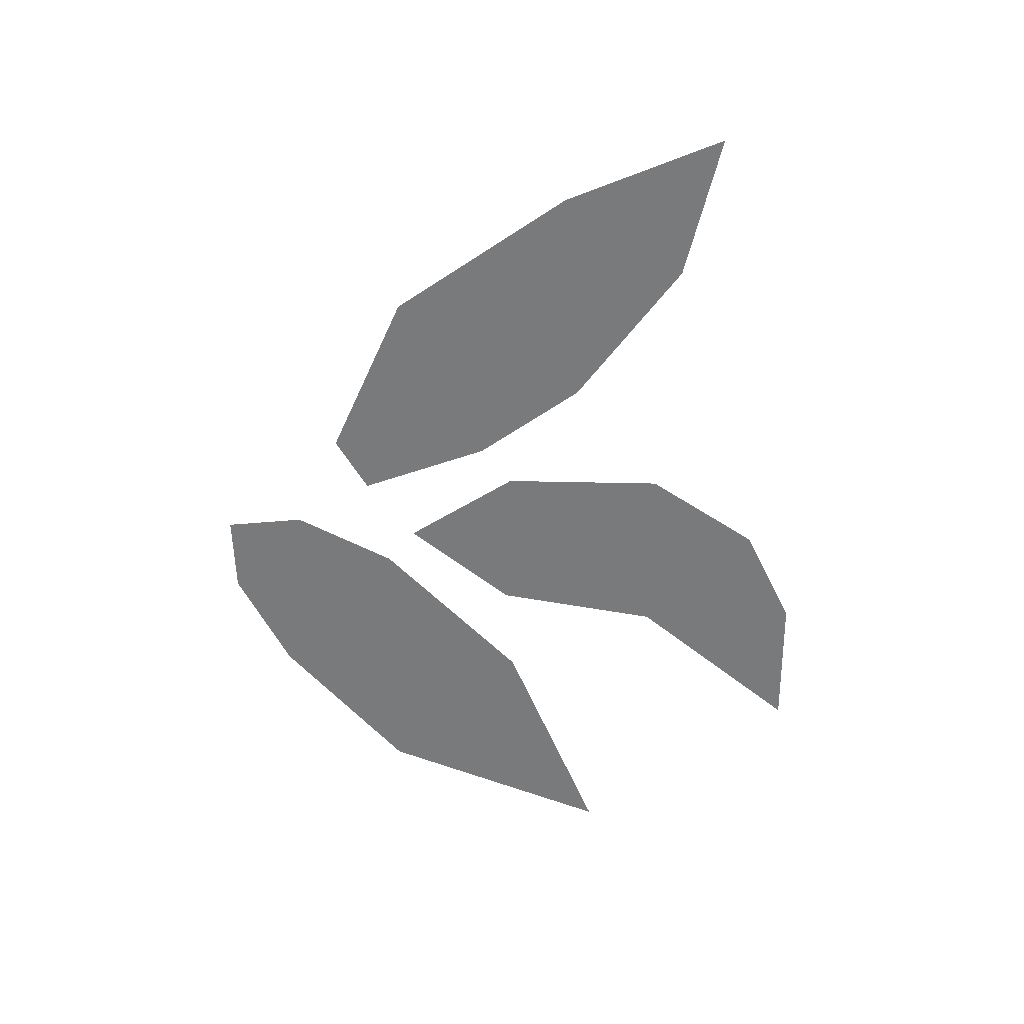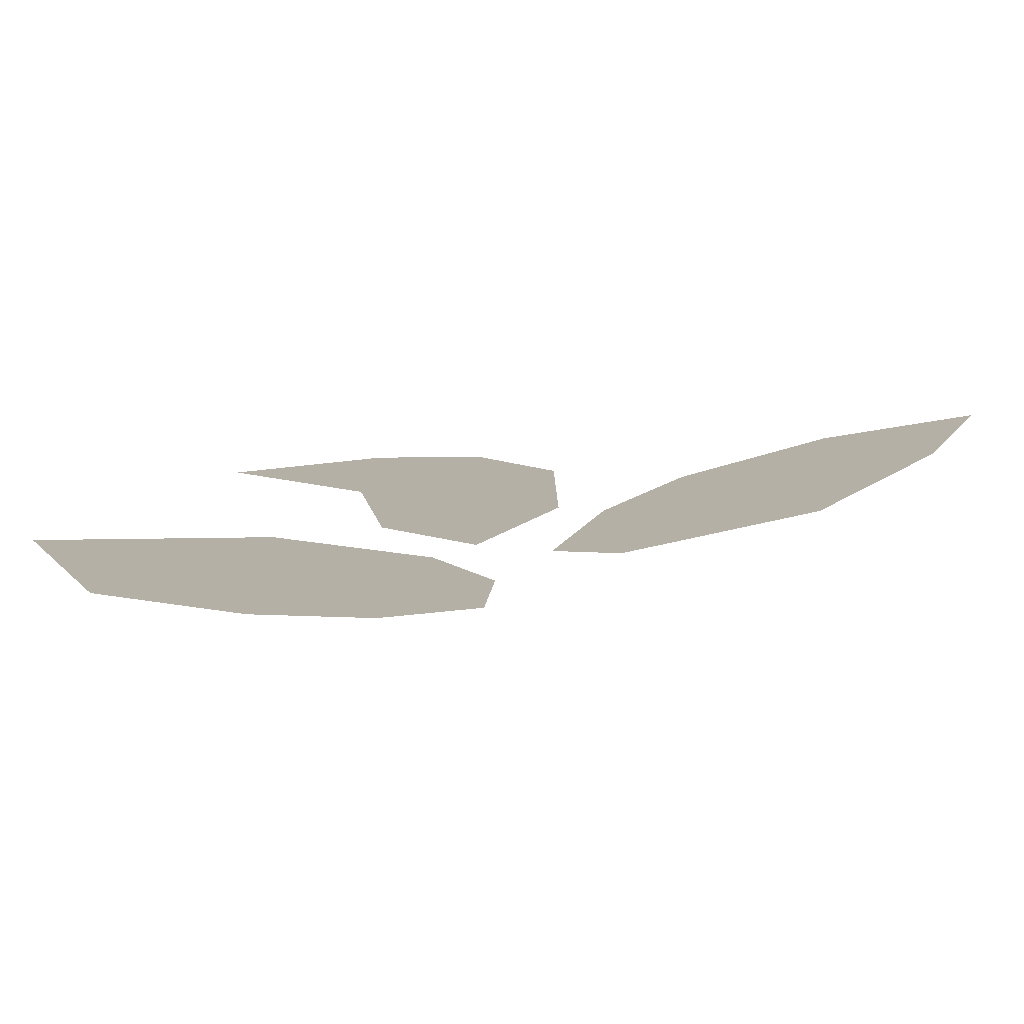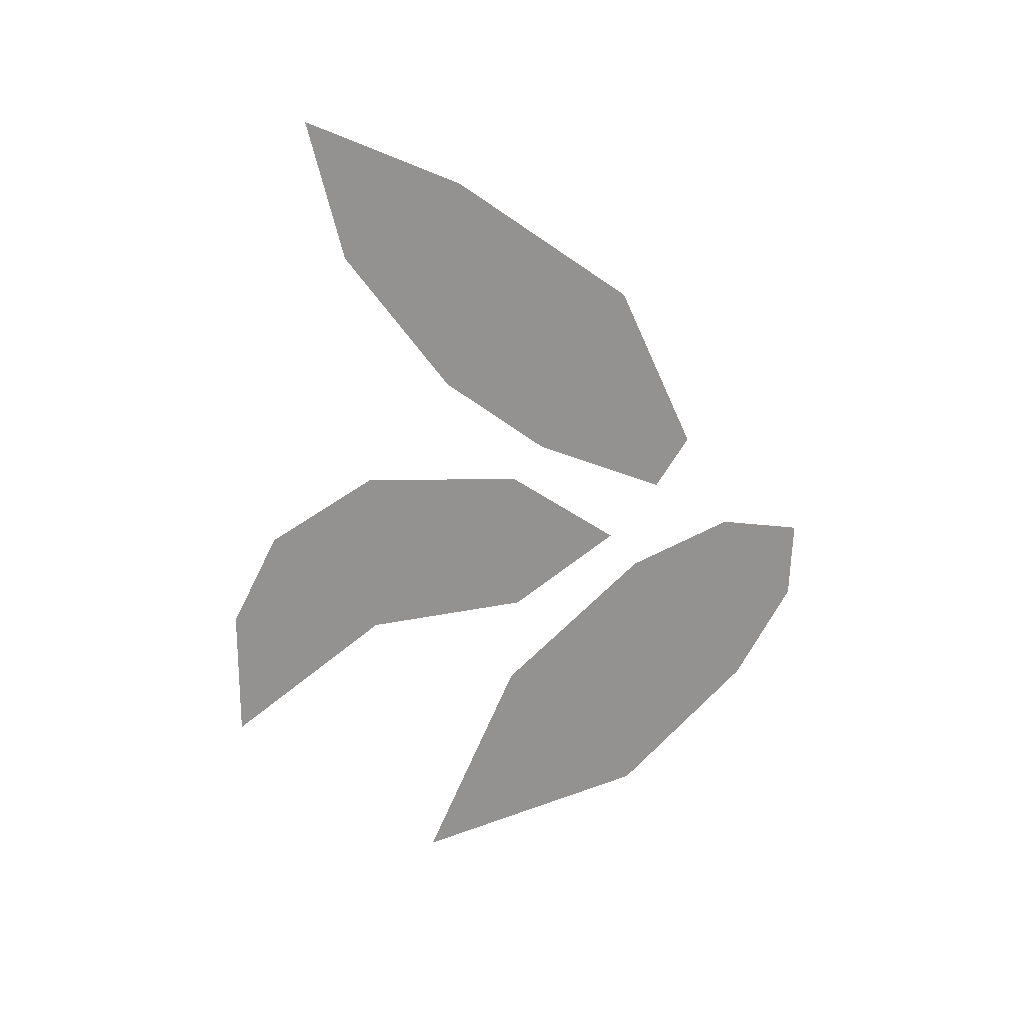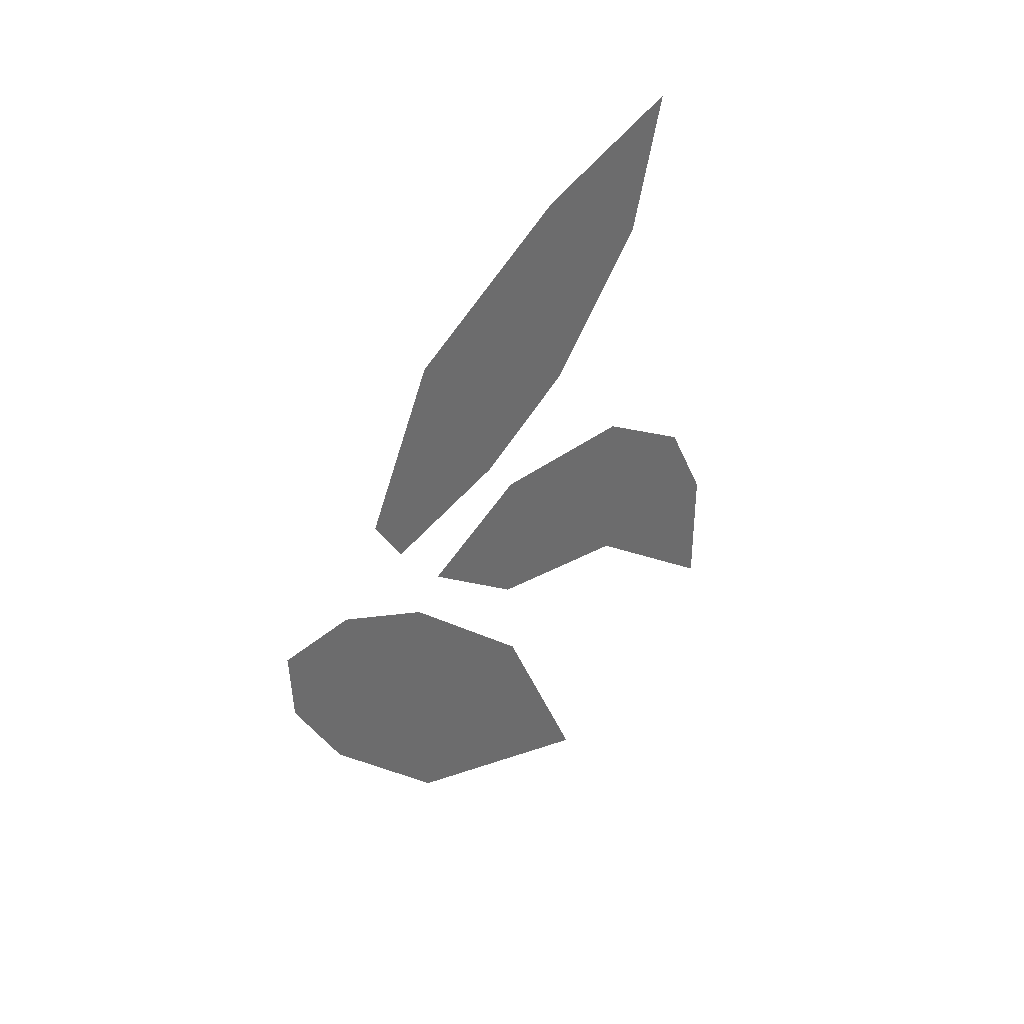
<metadata>
{"format":"obj","ext":"obj","renderer":"f3d","projection":"perspective","resolution":1024,"background":"white","views":[{"elev":31.8,"azim":91.1,"up":"+Z"},{"elev":-77.6,"azim":-83.8,"up":"+Y"},{"elev":23.6,"azim":-90.6,"up":"+Z"},{"elev":39.6,"azim":47.1,"up":"+Z"}]}
</metadata>
<code>
o Plane
v 0 0.08941 0.06692
v 0 0.0217 0.008367
v 0 0.08344 0.04284
v 0 0.02713 -0.000695
v 0 0.0631 0.05617
v 0 0.06571 0.01928
v 0 0.03405 0.03601
v 0 0.04849 0.00702
f 1 3 6 5
f 6 8 7 5
f 8 4 2 7
o Plane.001
v 0 0.05413 -0.04086
v 0 0.000908 -0.009534
v 0 0.07001 -0.07907
v 0 0.001337 -0.02285
v 0 0.03067 -0.01683
v 0 0.01407 -0.008247
v 0 0.01021 -0.04001
v 0 0.0311 -0.06362
f 14 15 12 10
f 9 11 16 13
f 13 16 15 14
o Plane.002
v 0 0.1069 -0.02837
v 0 0.05369 0.000677
v 0 0.1071 -0.05193
v 0 0.03543 -0.01099
v 0 0.09868 -0.01167
v 0 0.08045 0.000426
v 0 0.0529 -0.02492
v 0 0.08008 -0.02962
f 22 23 20 18
f 17 19 24 21
f 21 24 23 22

</code>
